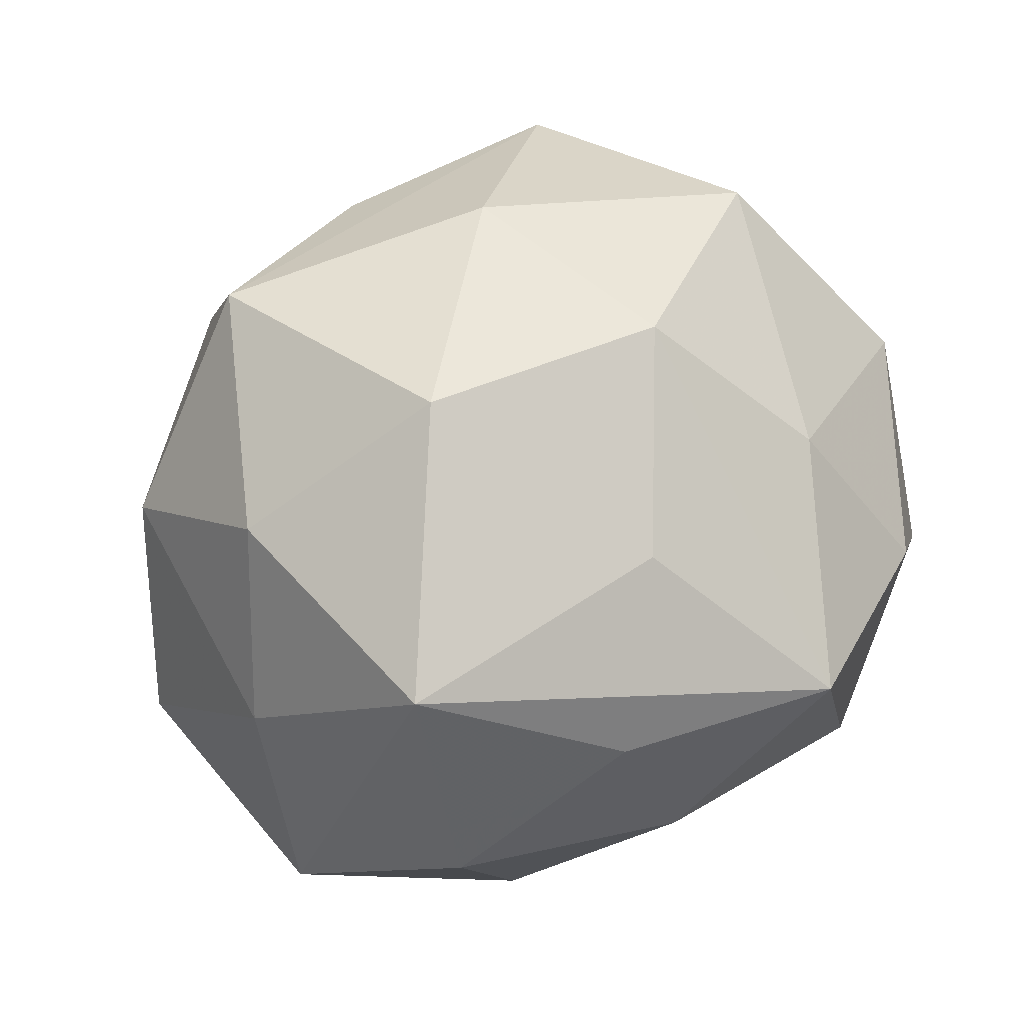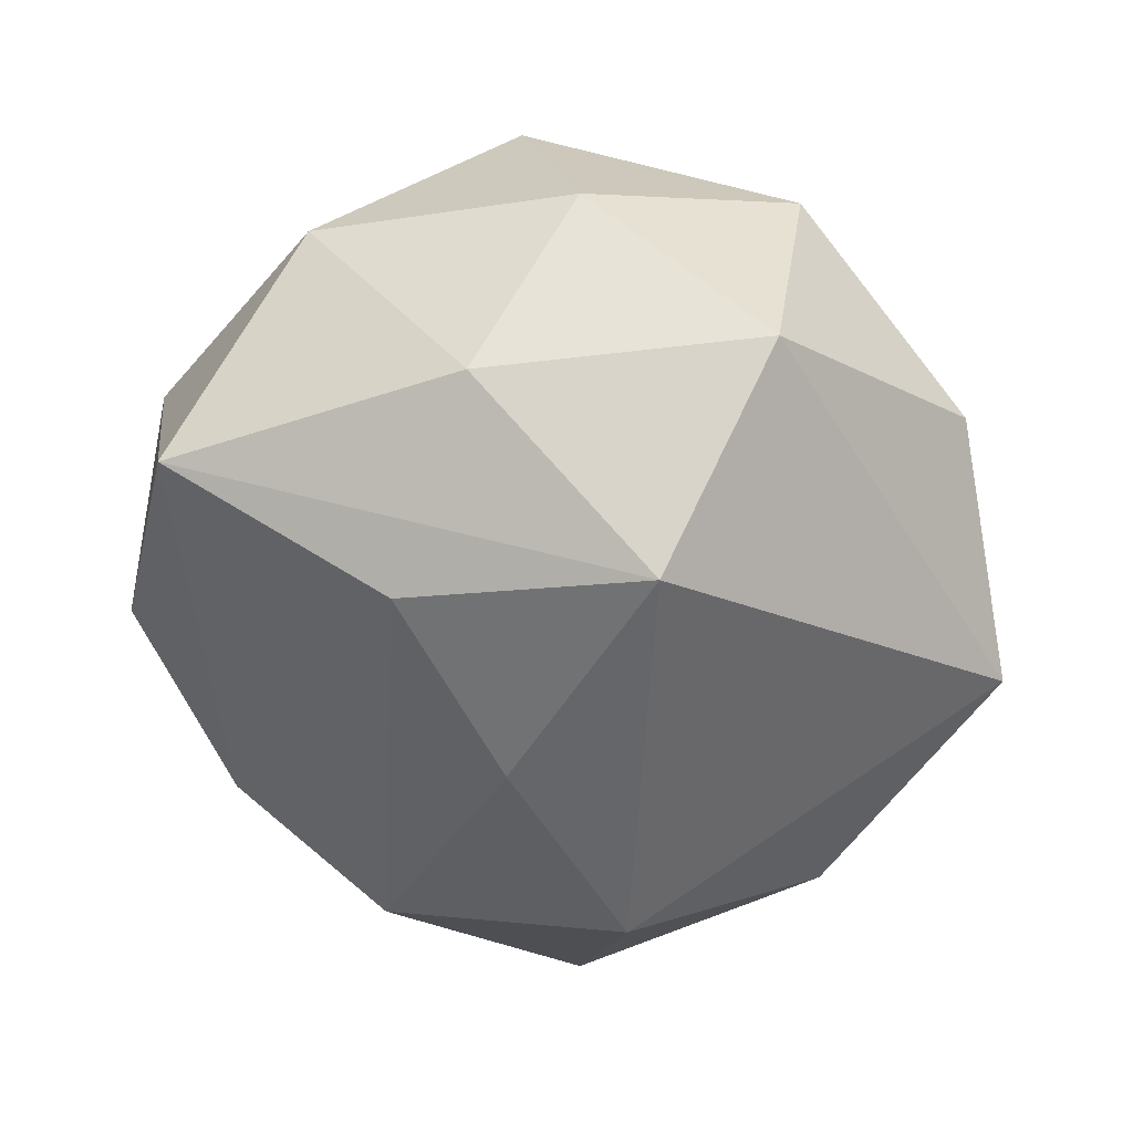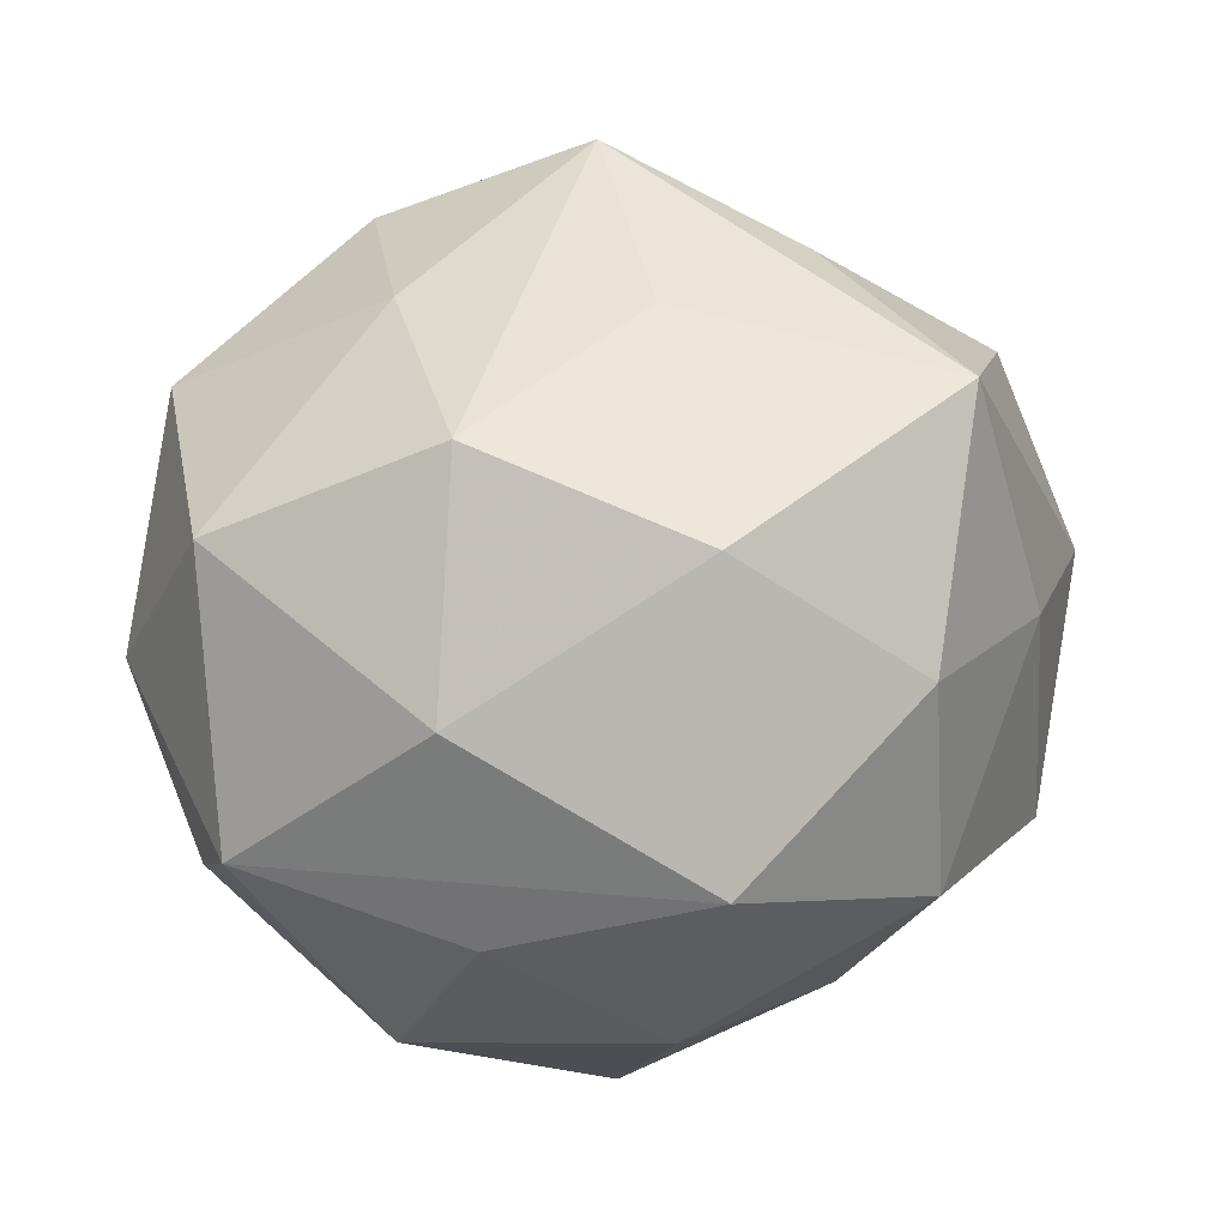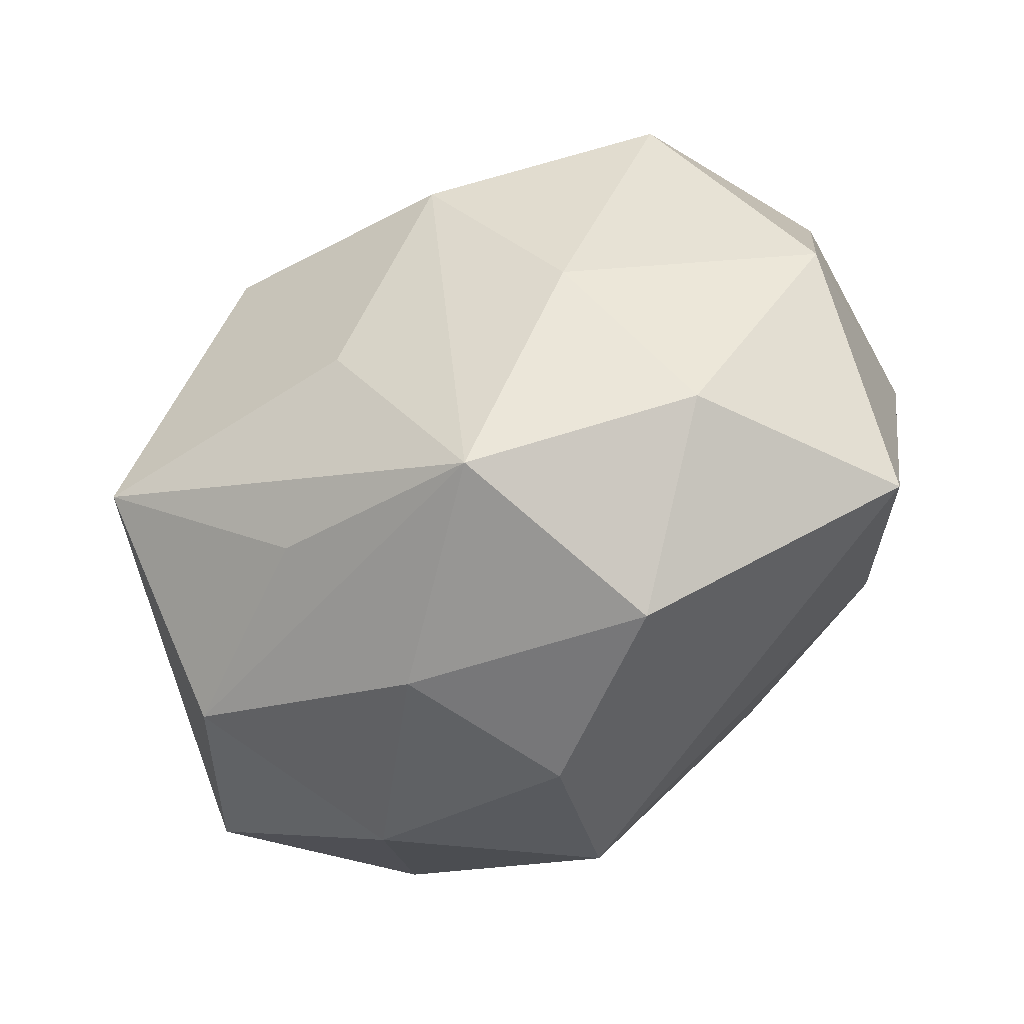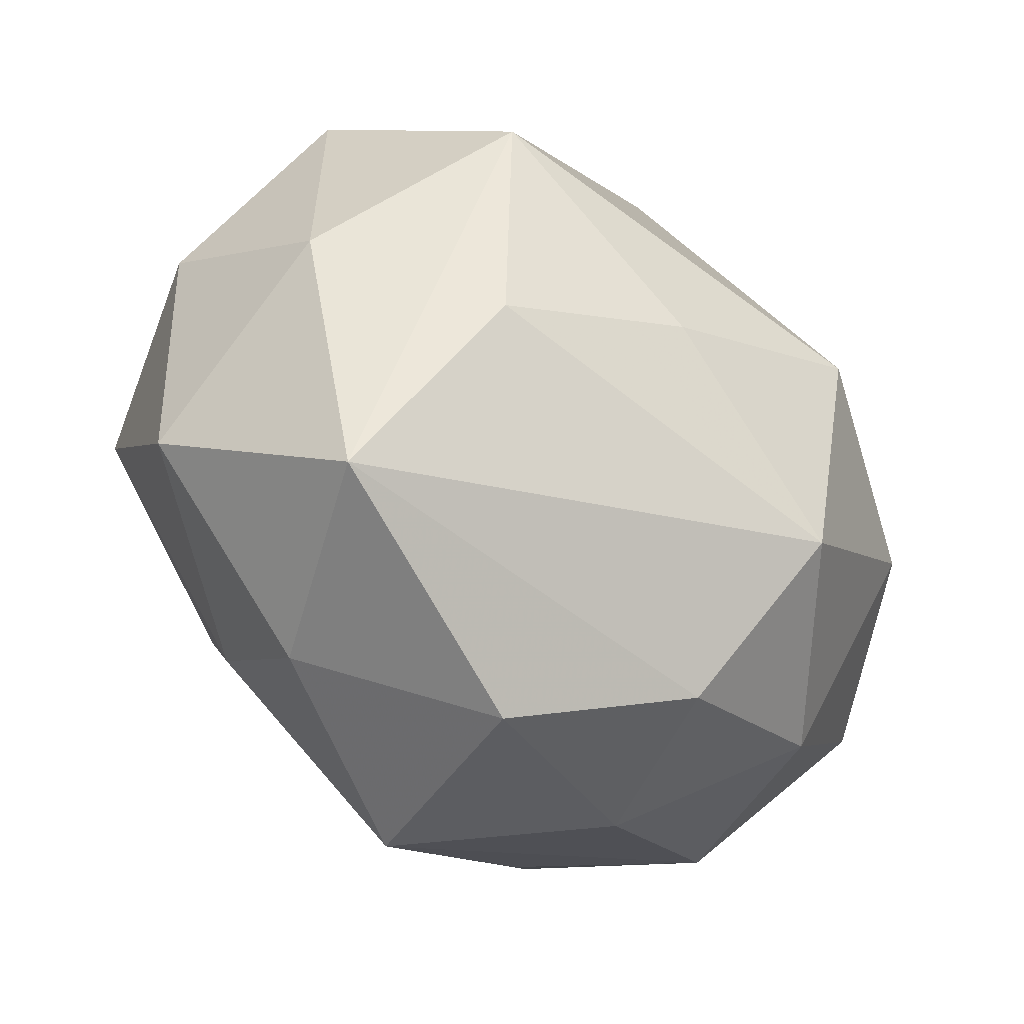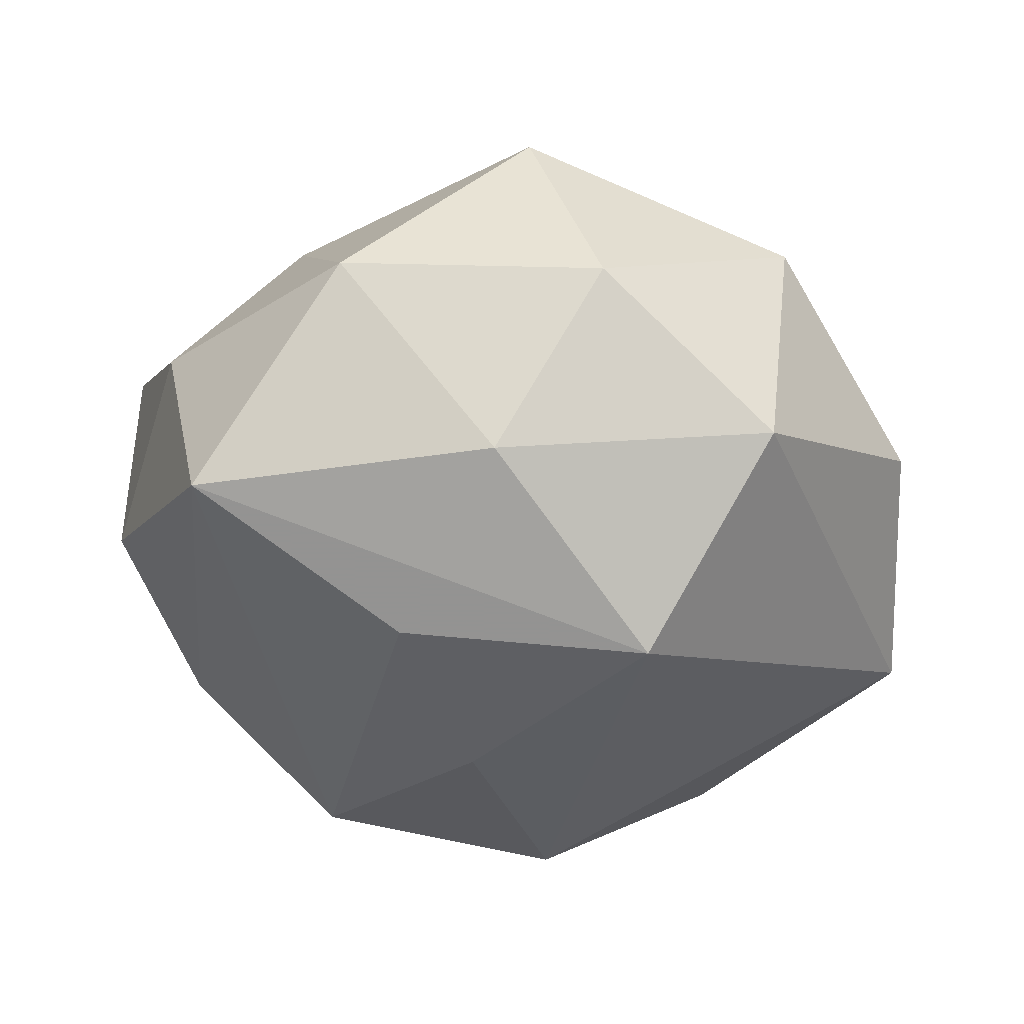
<metadata>
{"format":"obj","ext":"obj","renderer":"f3d","projection":"perspective","resolution":1024,"background":"white","views":[{"elev":65.5,"azim":-45.6,"up":"+Z"},{"elev":-41.9,"azim":99.0,"up":"+Z"},{"elev":77.5,"azim":-176.2,"up":"+Z"},{"elev":-78.2,"azim":35.9,"up":"+Y"},{"elev":-47.0,"azim":135.0,"up":"+Y"},{"elev":-25.8,"azim":89.2,"up":"+Z"}]}
</metadata>
<code>
v 0.04364 0.008225 0.005457
v -0.03366 -0.003807 -0.02612
v -0.03185 0.02588 0.0104
v -0.03541 -0.0264 0.006108
v -0.01288 -0.01993 -0.03166
v 0.007744 -0.004268 -0.03255
v 0.02641 -0.01149 -0.02593
v -0.01002 0.002228 0.03736
v 0.02435 -0.036 0.005457
v -0.02833 -0.02701 -0.01493
v -0.01338 0.003894 -0.03634
v 0.008441 0.03418 0.01631
v -0.03985 -0.0004425 0.009982
v 0.04175 -0.01757 0.007036
v 0.03499 -0.03168 -0.01418
v -0.009199 0.04016 0.005492
v -0.02408 0.0323 -0.007732
v 0.01633 0.04117 -0.00157
v -0.017 -0.03192 0.0159
v -0.003263 -0.02211 0.02714
v -0.01271 0.03001 0.02788
v -0.02926 0.009704 0.02572
v 0.03169 0.02776 0.01431
v -0.02245 0.0223 -0.02552
v -0.008403 -0.03498 -0.01783
v 0.01304 -0.006646 0.03412
v -0.04272 0.01507 -0.009609
v 0.008647 -0.0423 -0.007866
v -0.04546 -0.01124 -0.008137
v 0.03683 0.025 -0.00896
v 0.04073 -0.002303 -0.01282
v -0.01437 -0.03775 -0.0009455
v 0.01272 0.01761 0.02983
v 0.03532 0.001245 0.02521
v 0.02842 0.01276 -0.02886
v -0.004091 0.0422 -0.01754
v -0.03132 -0.01669 0.02878
v 0.003407 -0.04205 0.014
v 0.02024 -0.02312 0.02111
f 38 4 32
f 2 11 5
f 35 11 36
f 36 30 35
f 36 11 24
f 24 11 2
f 2 27 24
f 37 8 22
f 22 8 21
f 36 24 17
f 17 24 27
f 29 4 37
f 29 27 2
f 14 1 34
f 37 4 19
f 19 38 37
f 4 38 19
f 28 38 32
f 15 5 7
f 7 35 15
f 30 1 31
f 31 35 30
f 15 35 31
f 31 14 15
f 1 14 31
f 21 8 33
f 39 14 34
f 37 38 20
f 20 8 37
f 23 1 30
f 34 1 23
f 23 33 34
f 23 12 21
f 21 33 23
f 21 12 16
f 36 17 16
f 3 22 21
f 3 17 27
f 21 16 3
f 3 16 17
f 27 29 13
f 13 3 27
f 22 3 13
f 37 22 13
f 13 29 37
f 32 4 10
f 4 29 10
f 2 5 10
f 10 29 2
f 15 14 9
f 9 28 15
f 38 28 9
f 9 39 38
f 14 39 9
f 6 5 11
f 6 7 5
f 11 35 6
f 35 7 6
f 8 20 26
f 26 39 34
f 38 39 26
f 26 20 38
f 34 33 26
f 26 33 8
f 36 16 18
f 18 16 12
f 12 23 18
f 18 30 36
f 18 23 30
f 25 28 32
f 32 10 25
f 25 10 5
f 25 5 15
f 15 28 25

</code>
